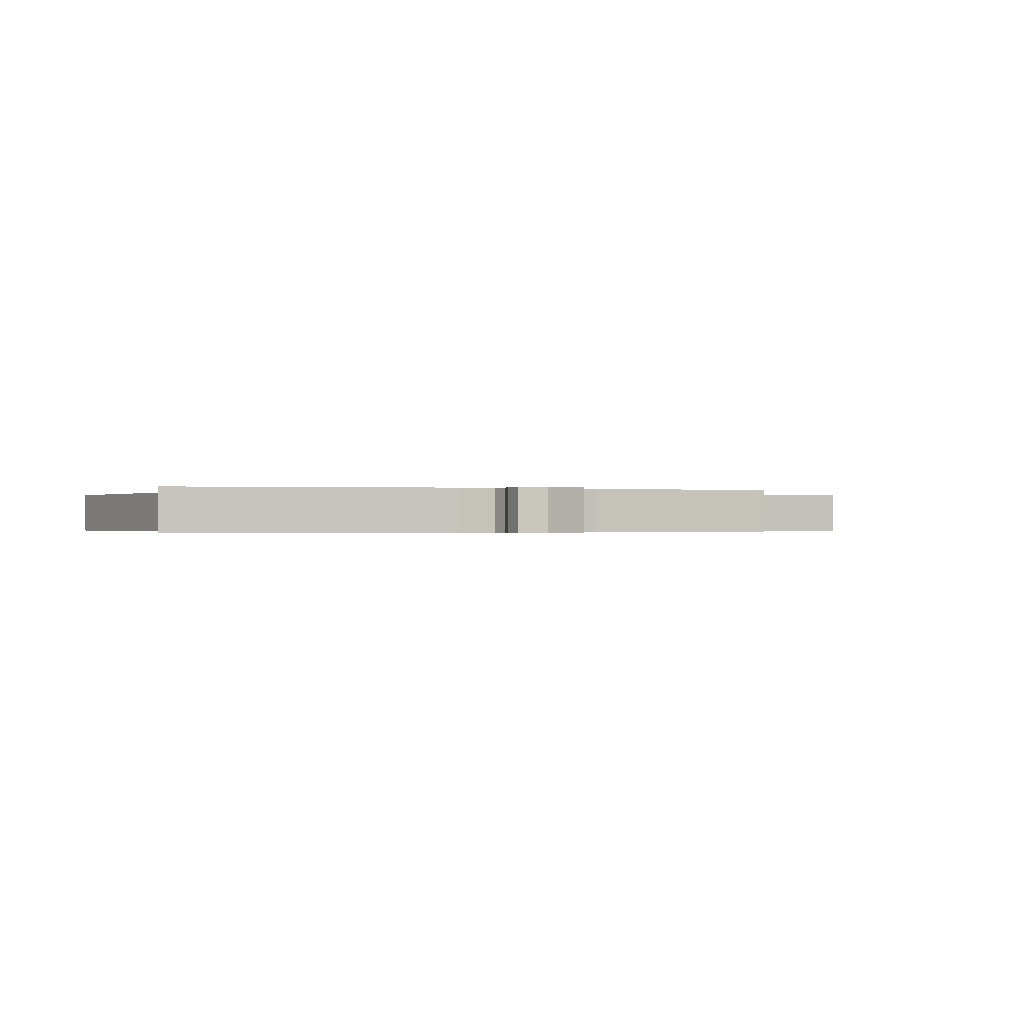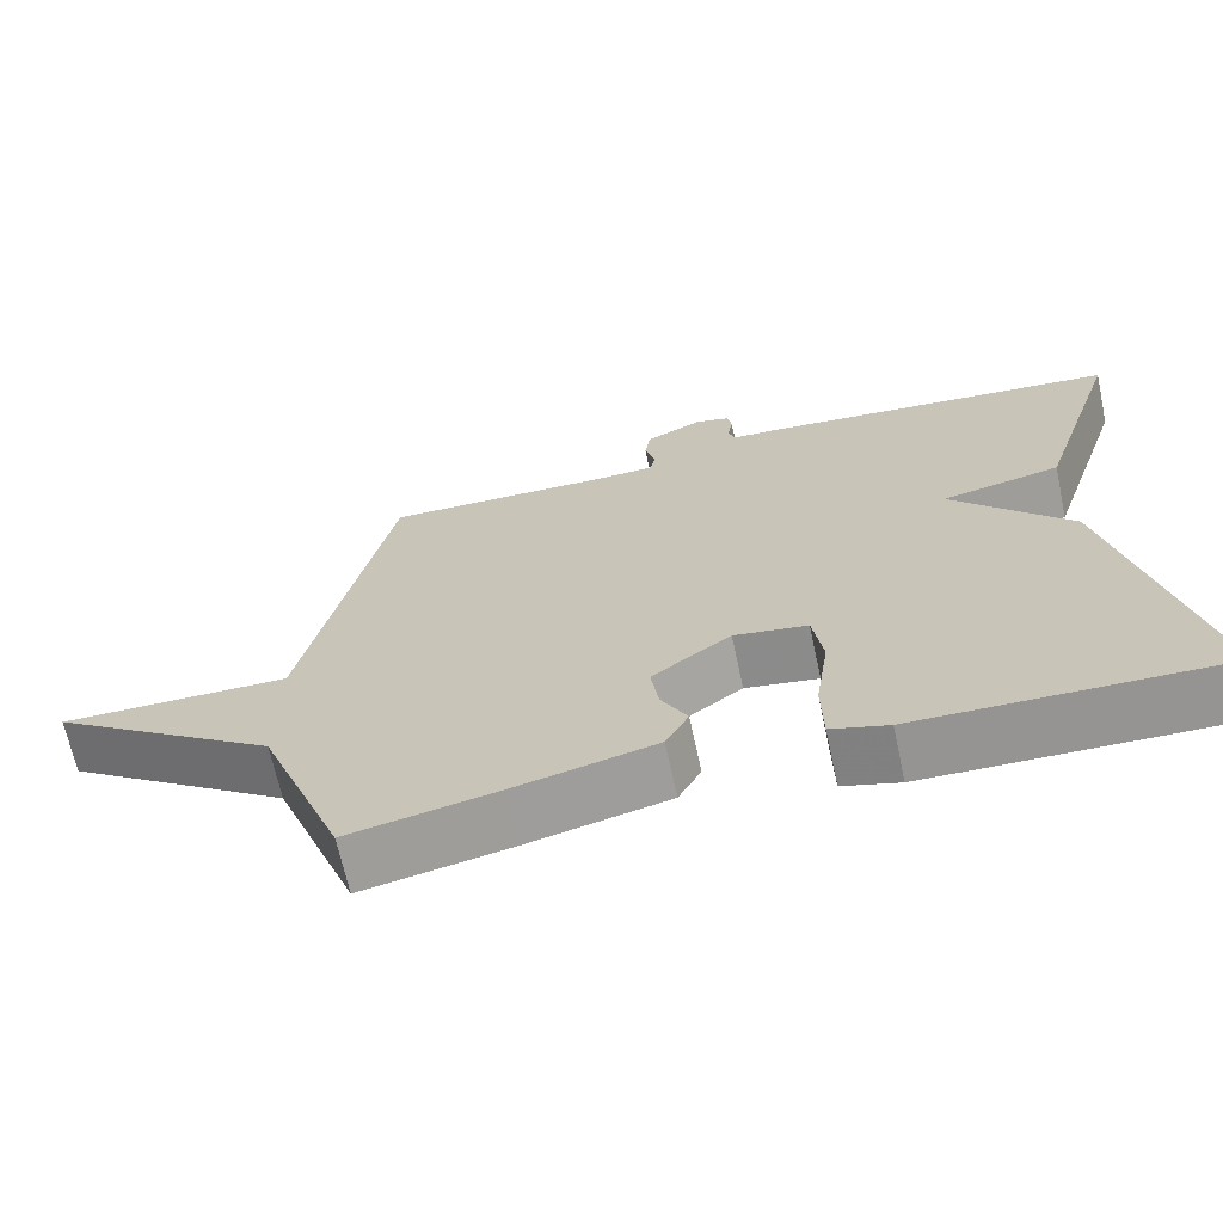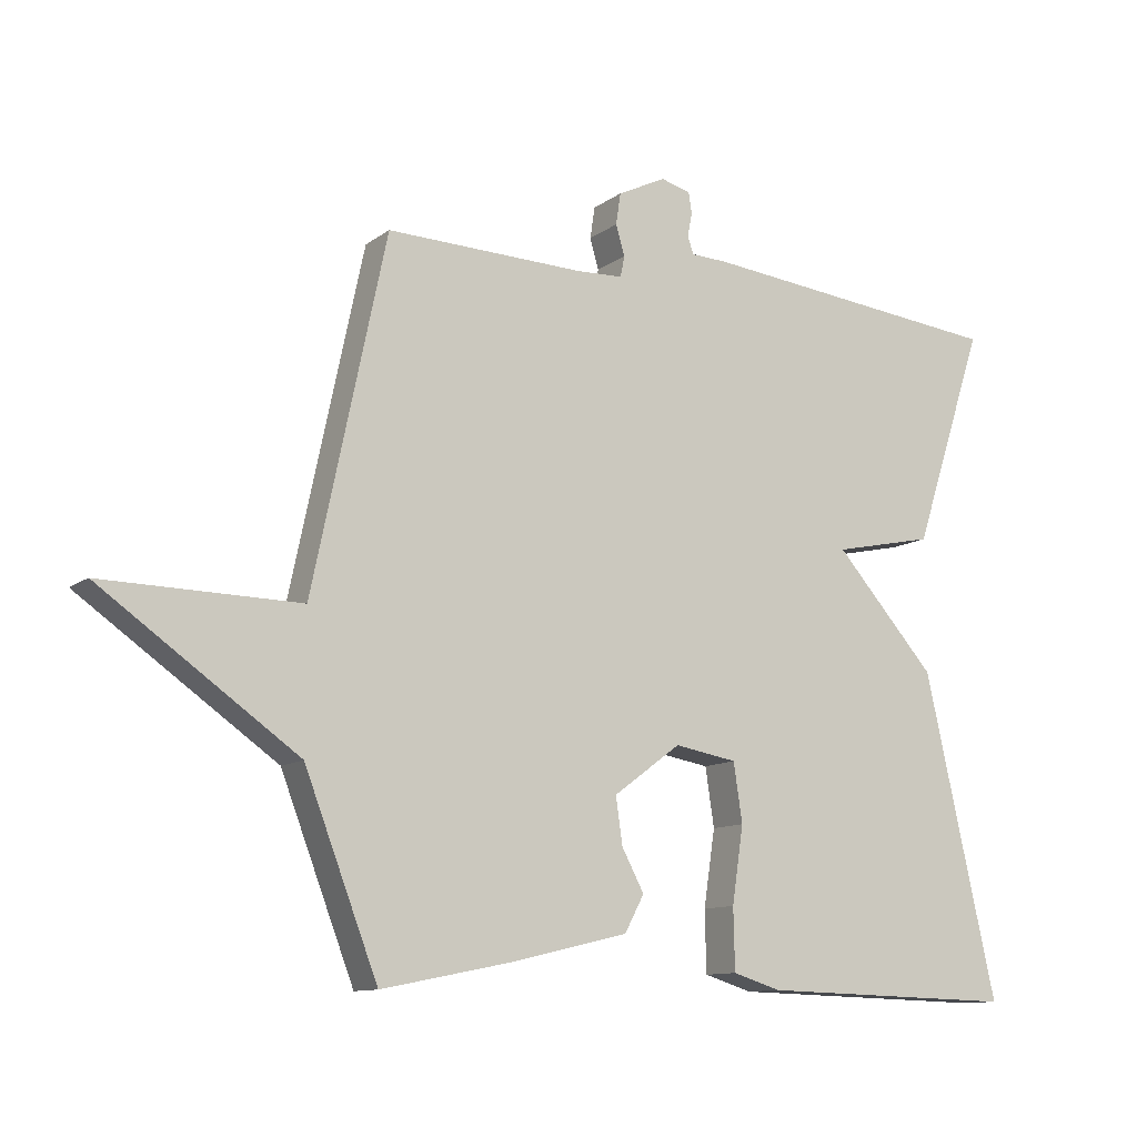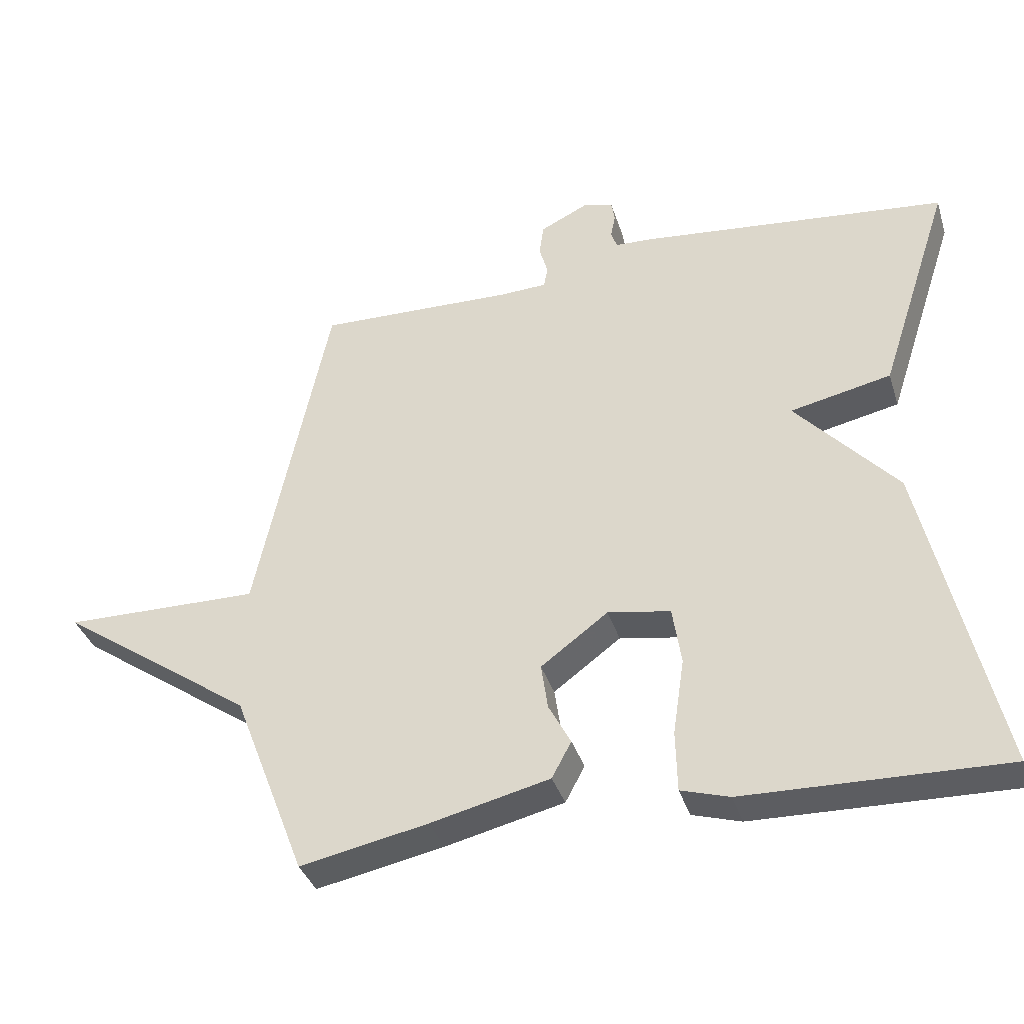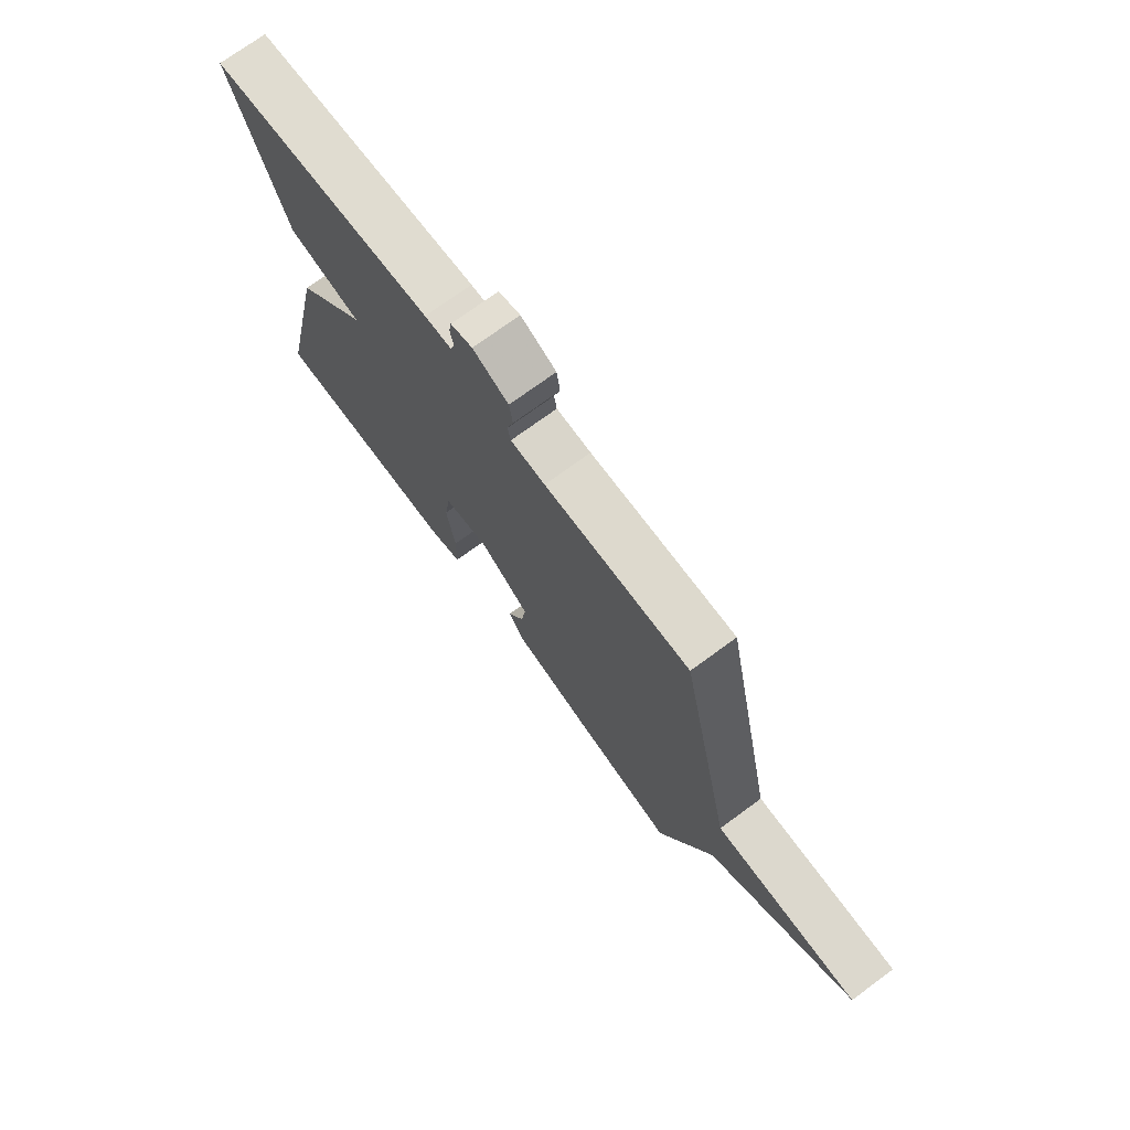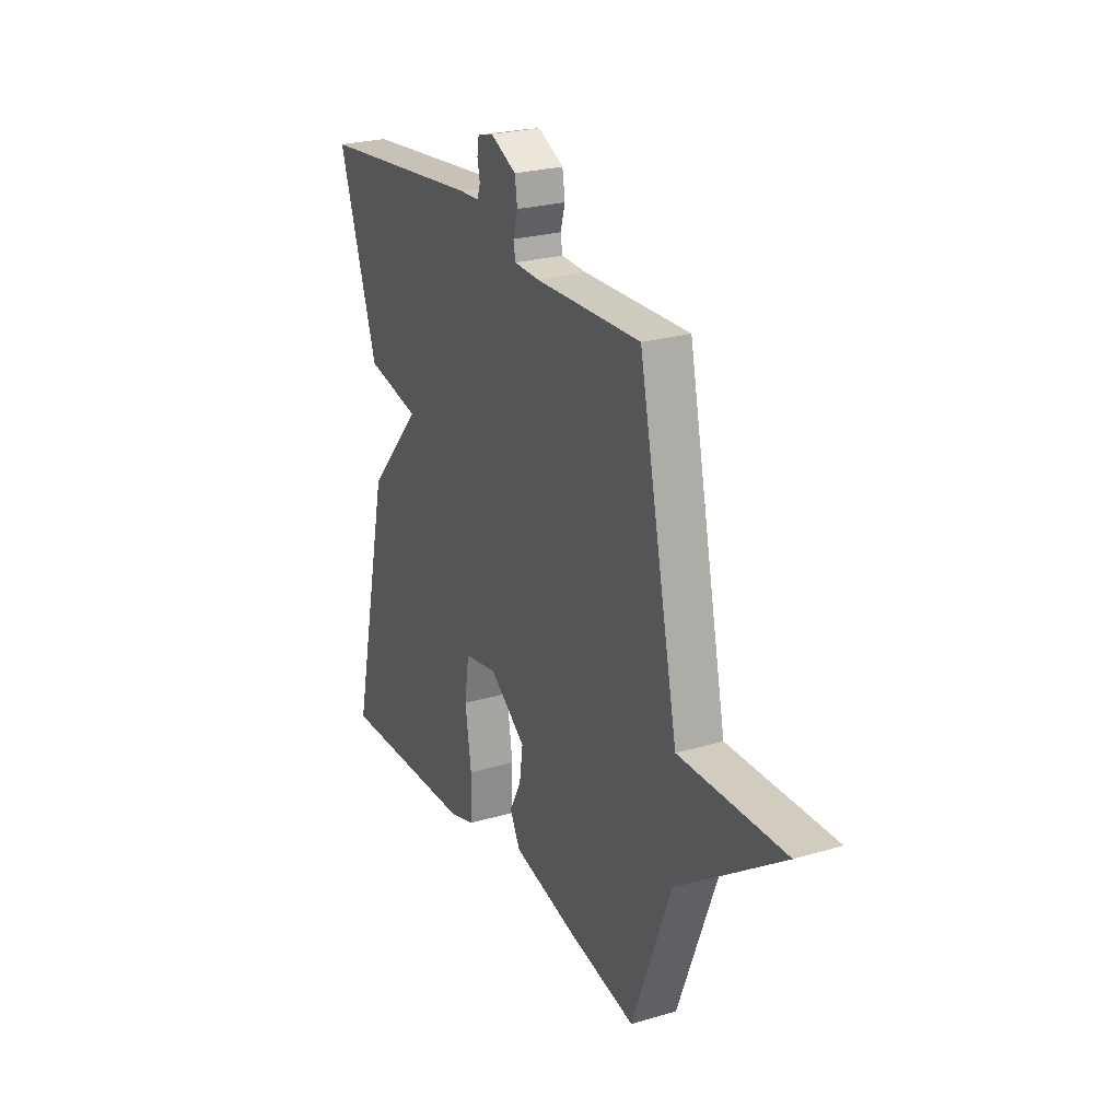
<metadata>
{"format":"obj","ext":"obj","renderer":"f3d","projection":"perspective","resolution":1024,"background":"white","views":[{"elev":-0.3,"azim":-18.6,"up":"+Y"},{"elev":-67.7,"azim":-167.8,"up":"+Z"},{"elev":-11.3,"azim":149.1,"up":"+Z"},{"elev":-36.7,"azim":-163.3,"up":"+Z"},{"elev":72.9,"azim":53.7,"up":"+Z"},{"elev":24.7,"azim":64.2,"up":"+Z"}]}
</metadata>
<code>
v 0.5 0.07 0.5
v 0.609 0.07 -0.017
v 0.901 0.07 -0.013
v 0.609 0.07 -0.217
v 0.5 0.07 -0.5
v 0.31 0.07 -0.462
v 0.133 0.07 -0.42
v 0.104 0.07 -0.366
v 0.137 0.07 -0.304
v 0.147 0.07 -0.235
v 0.047 0.07 -0.161
v -0.046 0.07 -0.177
v -0.059 0.07 -0.264
v -0.042 0.07 -0.377
v -0.044 0.07 -0.468
v -0.116 0.07 -0.49
v -0.5 0.07 -0.5
v -0.393 0.07 -0.024
v -0.243 0.07 0.144
v -0.393 0.07 0.176
v -0.5 0.07 0.5
v -0.041 0.07 0.547
v 0.013 0.07 0.549
v 0.022 0.07 0.575
v 0.015 0.07 0.61
v 0.02 0.07 0.641
v 0.064 0.07 0.653
v 0.136 0.07 0.618
v 0.143 0.07 0.571
v 0.13 0.07 0.526
v 0.136 0.07 0.495
v 0.206 0.07 0.492
v 0.5 0 0.5
v 0.609 0 -0.017
v 0.901 0 -0.013
v 0.609 0 -0.217
v 0.5 0 -0.5
v 0.31 0 -0.462
v 0.133 0 -0.42
v 0.104 0 -0.366
v 0.137 0 -0.304
v 0.147 0 -0.235
v 0.047 0 -0.161
v -0.046 0 -0.177
v -0.059 0 -0.264
v -0.042 0 -0.377
v -0.044 0 -0.468
v -0.116 0 -0.49
v -0.5 0 -0.5
v -0.393 0 -0.024
v -0.243 0 0.144
v -0.393 0 0.176
v -0.5 0 0.5
v -0.041 0 0.547
v 0.013 0 0.549
v 0.022 0 0.575
v 0.015 0 0.61
v 0.02 0 0.641
v 0.064 0 0.653
v 0.136 0 0.618
v 0.143 0 0.571
v 0.13 0 0.526
v 0.136 0 0.495
v 0.206 0 0.492
f 28 29 30
f 27 28 30
f 26 27 30
f 25 26 30
f 24 25 30
f 23 24 30 31
f 22 23 31
f 21 22 31
f 20 21 31
f 19 20 31
f 17 18 19
f 16 17 19
f 15 16 19
f 14 15 19
f 13 14 19
f 12 13 19
f 19 31 32
f 12 19 32
f 11 12 32
f 7 8 9
f 6 7 9
f 5 6 9
f 4 5 9
f 4 9 10
f 3 4 10
f 2 3 10
f 10 11 32
f 2 10 32
f 1 2 32
f 62 61 60
f 62 60 59
f 62 59 58
f 62 58 57
f 62 57 56
f 63 62 56 55
f 63 55 54
f 63 54 53
f 63 53 52
f 63 52 51
f 51 50 49
f 51 49 48
f 51 48 47
f 51 47 46
f 51 46 45
f 51 45 44
f 64 63 51
f 64 51 44
f 64 44 43
f 41 40 39
f 41 39 38
f 41 38 37
f 41 37 36
f 42 41 36
f 42 36 35
f 42 35 34
f 64 43 42
f 64 42 34
f 64 34 33
f 1 33 34 2
f 2 34 35 3
f 3 35 36 4
f 4 36 37 5
f 5 37 38 6
f 6 38 39 7
f 7 39 40 8
f 8 40 41 9
f 9 41 42 10
f 10 42 43 11
f 11 43 44 12
f 12 44 45 13
f 13 45 46 14
f 14 46 47 15
f 15 47 48 16
f 16 48 49 17
f 17 49 50 18
f 18 50 51 19
f 19 51 52 20
f 20 52 53 21
f 21 53 54 22
f 22 54 55 23
f 23 55 56 24
f 24 56 57 25
f 25 57 58 26
f 26 58 59 27
f 27 59 60 28
f 28 60 61 29
f 29 61 62 30
f 30 62 63 31
f 31 63 64 32
f 32 64 33 1

</code>
